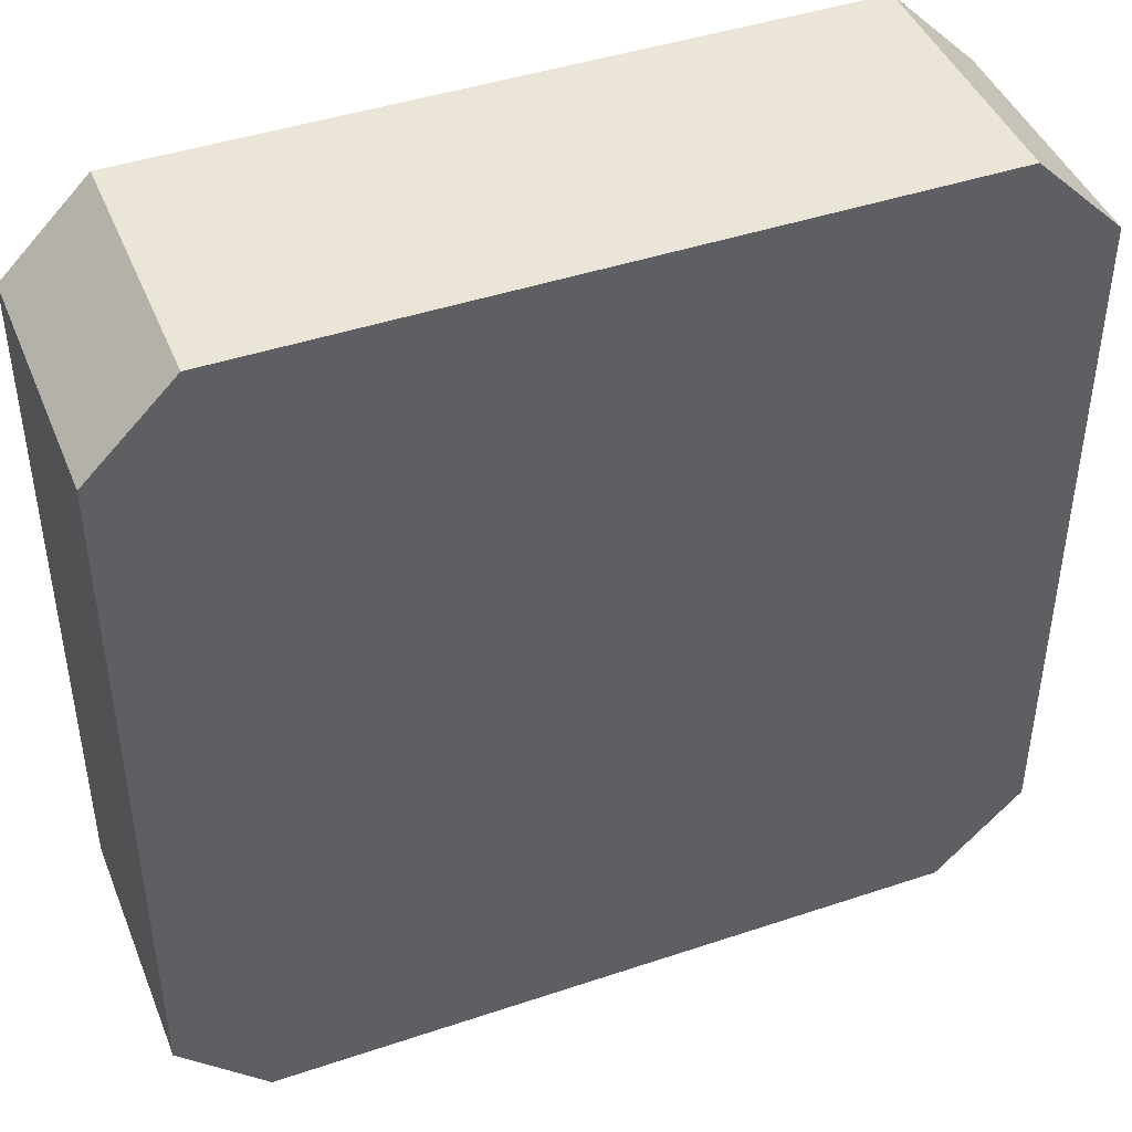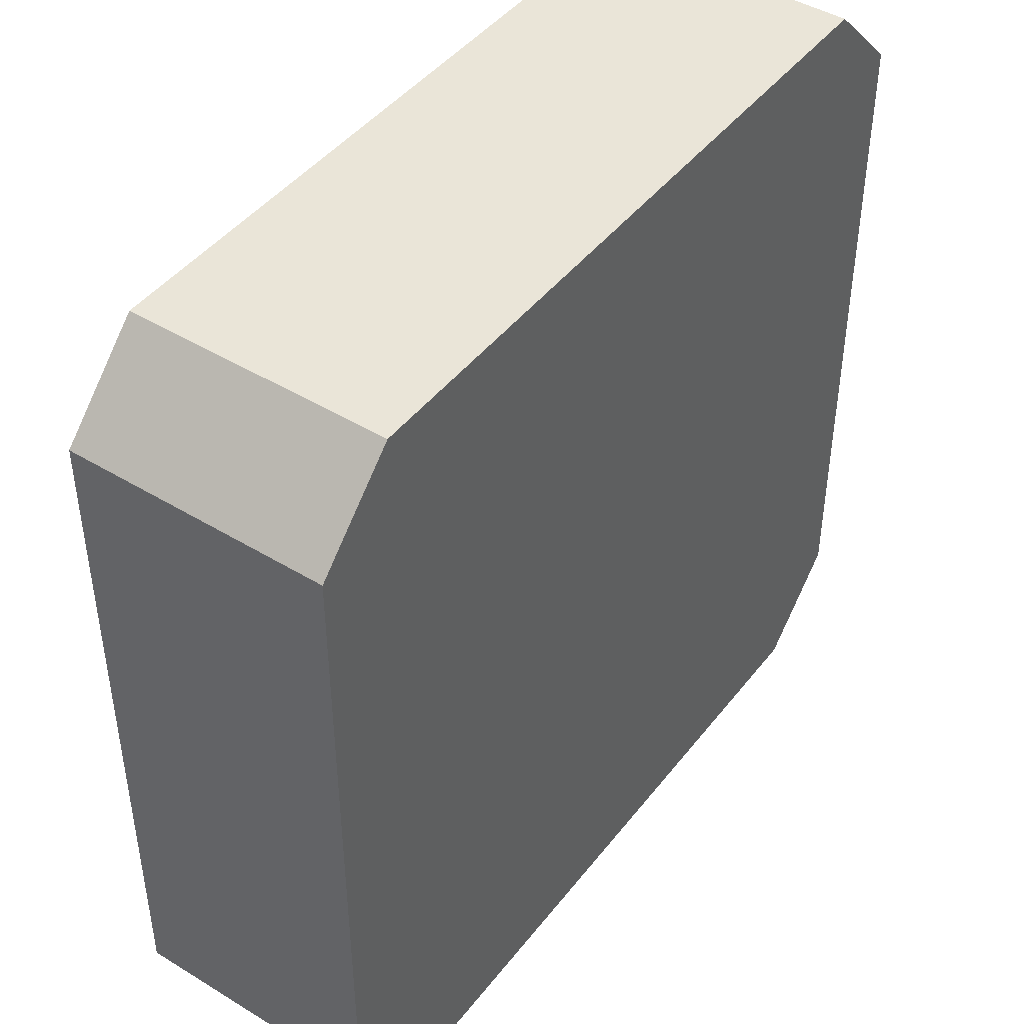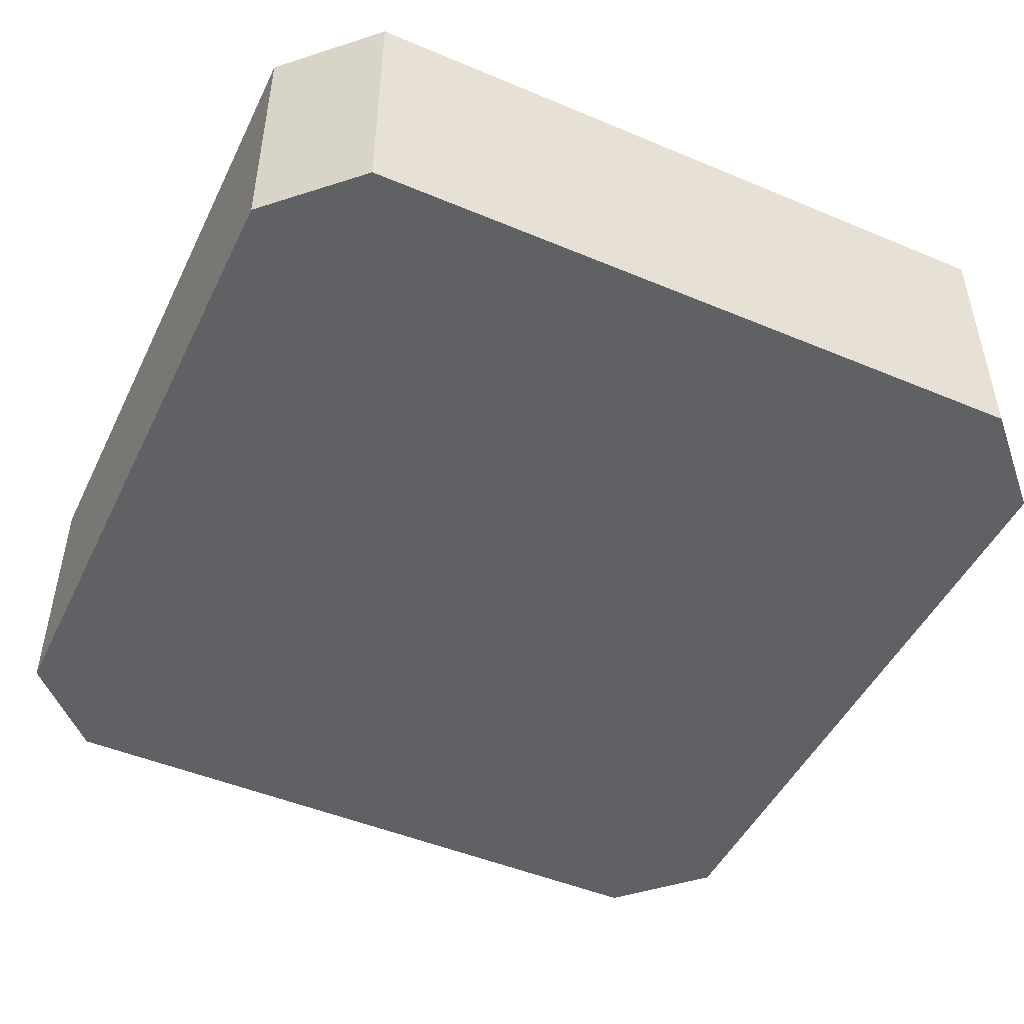
<metadata>
{"format":"obj","ext":"obj","renderer":"f3d","projection":"perspective","resolution":1024,"background":"white","views":[{"elev":44.1,"azim":-21.4,"up":"+Y"},{"elev":44.8,"azim":-54.7,"up":"+Y"},{"elev":-48.0,"azim":154.8,"up":"+Z"}]}
</metadata>
<code>
v 79.18 65.45 87.5
v 105.9 75 72.5
v 102.6 25 75.91
v 101.2 34.23 72.5
v 79.74 70.14 87.5
v 119.7 29.5 87.5
v 125 34.54 75.6
v 120.8 46.92 72.5
v 79.5 60.89 87.5
v 96.34 29.13 72.5
v 76.31 71.31 77.92
v 122.7 27.74 84.97
v 84.14 44.5 87.5
v 77.69 72.69 75.53
v 75 33.59 75.31
v 75 38.89 85.12
v 105.9 64.32 72.5
v 78.68 44.24 72.5
v 75 67.37 87.5
v 109.6 71.4 72.5
v 105.8 71.36 72.5
v 103.4 75 76.3
v 125 50.67 75.64
v 103.9 25 72.5
v 78.25 55.36 87.5
v 120.6 70.75 87.5
v 91.55 62.05 72.5
v 116.8 70.7 87.5
v 87.07 72.29 87.5
v 94.65 40.16 72.5
v 117.9 25 75.04
v 119.2 56.4 87.5
v 75 41.67 87.5
v 120.8 59.84 87.5
v 79.2 45.13 87.5
v 119.3 49.81 87.5
v 122.3 38.95 72.5
v 120 75 83.46
v 80.2 63.03 72.5
v 80.8 67.33 72.5
v 75 42.92 84.88
v 125 46.4 84.69
v 84.06 25 87.5
v 81.89 37.31 87.5
v 111.1 28.12 87.5
v 86.33 65.09 87.5
v 78.74 38.02 72.5
v 91.79 66.7 87.5
v 106 28.93 87.5
v 91.17 75 84.11
v 116.8 44.31 72.5
v 90.96 71.06 87.5
v 86.33 75 83.95
v 85.25 32.84 87.5
v 125 38.31 82.01
v 125 40.35 77.67
v 81.41 71.52 72.5
v 114.3 29.92 72.5
v 125 65.36 75.75
v 120 42.46 72.5
v 95.94 68.68 87.5
v 116.2 34.3 87.5
v 111.3 25 82.75
v 115.3 59.24 87.5
v 100 50.63 87.5
v 125 37.28 72.5
v 101.7 29.01 72.5
v 77.51 72.51 84.56
v 75 34.66 83.96
v 105.7 36.74 72.5
v 95.32 75 84.69
v 89.02 75 87.5
v 110.3 37.99 72.5
v 99.63 54.42 87.5
v 116.4 60.84 72.5
v 97.94 25 72.5
v 125 63.03 87.5
v 75 49.62 72.5
v 88.08 25 87.5
v 108 54.89 87.5
v 120.8 29.42 72.5
v 86.97 75 76.66
v 75 34.75 79.75
v 125 43.54 72.5
v 98.52 42.74 72.5
v 115 67.19 87.5
v 119.2 63.68 87.5
v 75 53.4 76.96
v 87.25 29.48 87.5
v 116.1 40.31 72.5
v 125 48.27 72.5
v 125 70 82.13
v 112.4 40.25 72.5
v 125 56.54 87.5
v 109.6 42.55 87.5
v 75 70 83.72
v 110.2 47.01 87.5
v 77.55 27.45 76.54
v 83.44 34.42 87.5
v 103.9 52.76 87.5
v 98.28 70.06 72.5
v 87.19 68.92 87.5
v 86.31 64.15 72.5
v 114.1 63.26 87.5
v 121.1 33.53 87.5
v 75 52.45 87.5
v 107.6 49.34 87.5
v 104.2 58.45 87.5
v 84.38 75 80.4
v 111.4 59.35 72.5
v 77.52 72.52 80.1
v 112.7 70.75 87.5
v 86.01 25 72.5
v 100.1 45.3 87.5
v 103.6 75 87.5
v 105.5 64.96 87.5
v 83.08 48.89 87.5
v 92.05 70.95 72.5
v 97.89 25 87.5
v 94.1 75 80.77
v 79.11 40.54 87.5
v 125 53.98 83.58
v 89.32 49 87.5
v 81.27 57.67 87.5
v 103.8 25 79.79
v 119.2 36.32 72.5
v 125 66.67 79.76
v 83.23 36.21 72.5
v 84.61 75 87.5
v 89.33 75 80.44
v 89.2 43.16 87.5
v 81.3 52.84 87.5
v 75 60.23 72.5
v 125 57.46 72.5
v 109.5 25 76.94
v 104.3 47.7 72.5
v 91.61 25 72.5
v 123 34.52 72.5
v 125 30 79.63
v 83.93 25 76.03
v 108.8 62.21 72.5
v 120 25 78.51
v 120.3 64.88 72.5
v 109.6 54.09 72.5
v 115.4 29.06 87.5
v 119.4 37.86 87.5
v 97.01 47.48 87.5
v 83.47 59.93 87.5
v 80 25 78.28
v 83.62 29.36 72.5
v 88.56 25 76.53
v 125 41.29 87.5
v 85.01 75 72.5
v 107.3 70.28 87.5
v 80 75 72.5
v 113.8 25 87.5
v 90.46 66.63 72.5
v 106.8 45.46 87.5
v 78.36 49.39 87.5
v 80 25 72.5
v 100.9 70.02 87.5
v 112.7 44.16 72.5
v 82.99 63.36 87.5
v 95.1 64.25 87.5
v 115.3 75 81
v 80 75 83.68
v 83.09 29.61 87.5
v 116.6 75 76.36
v 99.86 38.55 72.5
v 120.4 59.34 72.5
v 105.4 52.55 72.5
v 122.7 27.71 76.46
v 125 46.2 87.5
v 96.85 54.99 72.5
v 89.92 58.03 87.5
v 75 30 87.5
v 111.2 65.93 87.5
v 102 75 72.5
v 122.2 72.76 82.74
v 107.7 25 72.5
v 99.61 75 83.85
v 75 36.22 72.5
v 80 25 82.43
v 75 30 82.27
v 75 36.21 87.5
v 125 55.11 75.47
v 98.2 75 87.5
v 99.74 34.22 87.5
v 86.29 55.27 72.5
v 96.04 50.08 72.5
v 75 30 72.5
v 91.22 47.77 72.5
v 75 46.92 77.12
v 95.77 75 72.5
v 83.28 25 84.35
v 103.2 25 87.5
v 125 33.84 83.53
v 119.8 53.19 87.5
v 110.7 75 72.5
v 119.9 50.29 72.5
v 115.9 25 83.22
v 75 70 87.5
v 90.55 62.6 87.5
v 87.82 35.02 72.5
v 75 63.6 87.5
v 79.47 32.06 87.5
v 125 30 76.47
v 75 58.13 87.5
v 96.06 65.29 72.5
v 75 70 72.5
v 125 60.06 76.21
v 105.8 41.38 87.5
v 125 70 87.5
v 125 70 72.5
v 125 70 77.25
v 98.07 58.84 87.5
v 120 75 87.5
v 75 70 79.74
v 118.8 46.27 87.5
v 120 75 72.5
v 120.4 67.37 87.5
v 125 35.98 87.5
v 80 75 87.5
v 114.6 47.47 72.5
v 83.52 71.58 87.5
v 77.78 27.22 82.2
v 122.3 27.3 80.38
v 98.44 60.32 72.5
v 106 32.04 72.5
v 125 59.09 84.16
v 92.35 52.69 72.5
v 125 62.19 80.61
v 114.8 39.8 87.5
v 80.2 53.36 72.5
v 75 70 76.04
v 125 52.69 72.5
v 88.22 29.24 72.5
v 120 25 82.96
v 103.5 44.38 87.5
v 75 40.55 77.62
v 80 25 87.5
v 103.6 48.12 87.5
v 120 25 87.5
v 75 58.36 78
v 100.1 64.13 87.5
v 120 25 72.5
v 98.28 75 78.12
v 125 30 87.5
v 100.5 52.19 72.5
v 75 42.62 72.5
v 114.6 25 78.2
v 119.9 54.51 72.5
v 125 30 72.5
v 114.2 51.2 72.5
v 95.94 35.1 72.5
v 114.8 55.84 72.5
v 94.5 35.32 87.5
v 75 55.48 72.5
v 114.9 65.15 72.5
v 108.6 25 87.5
v 125 57.03 79.93
v 86.75 61.01 87.5
v 75 65.04 72.5
v 85.43 25 80.33
v 87.14 25 84.44
v 75 55.58 82.5
v 103.2 37.79 87.5
v 89.7 38.23 87.5
v 86.1 59.93 72.5
v 95.88 29.82 87.5
v 85.02 40.15 87.5
v 101.3 41.65 87.5
v 117.3 25 72.5
v 93.18 75 77.1
v 90.04 75 72.5
v 119.7 42.55 87.5
v 81.59 47.87 72.5
v 109.3 60.83 87.5
v 111.6 32.29 87.5
v 86.76 56.86 87.5
v 108 43.48 72.5
v 86.36 50.47 72.5
v 93.74 40.66 87.5
v 125 65.92 83.36
v 125 48.77 82.37
v 112 55.97 87.5
v 93.35 45.93 87.5
v 98.24 38.71 87.5
v 100.9 64.94 72.5
v 115.8 75 87.5
v 83.05 42.94 72.5
v 110.7 75 87.5
v 114.8 35.09 72.5
v 93.56 60.16 87.5
v 95.29 25 82.61
v 102.9 42.59 72.5
v 113.5 25 72.5
v 125 62.86 72.5
v 108.7 67.01 72.5
v 91.54 25 87.5
v 105.4 33.57 87.5
v 75 62.76 75.56
v 99.41 25 79.15
v 83.11 67.45 87.5
v 86.29 70.64 72.5
v 102 56.36 72.5
v 109.7 37.59 87.5
v 103.8 60.75 72.5
v 93.92 25 77.29
v 89.84 25 80.76
v 75 66.83 75.24
v 125 45.86 77.48
v 91.95 57.56 72.5
v 106.9 56.85 72.5
v 109.1 48.6 72.5
v 89.06 33.64 87.5
v 112.5 75 76.89
v 107.7 75 76.89
v 113.3 70.46 72.5
v 99.73 46.93 72.5
v 106.2 25 83.72
v 115.4 75 72.5
v 80.55 57.9 72.5
v 111.4 51.47 87.5
v 94.58 51.85 87.5
v 86.72 45.44 72.5
v 115.6 52.9 87.5
v 85.37 53.12 87.5
v 90.76 42.2 72.5
v 120 75 78.75
v 114.6 44.37 87.5
v 103.8 75 80.91
v 90.04 54.05 87.5
v 119.1 70.48 72.5
v 80 75 77.34
v 109.9 29.06 72.5
v 95.49 45.74 72.5
v 111.7 33.97 72.5
v 75 65.85 83.36
v 97.2 43.2 87.5
v 103.4 68.8 72.5
v 125 34.62 79.2
v 125 30 83.21
v 75 60.83 83.01
v 75 64.12 79.25
v 109.9 75 81.65
v 90.39 29.3 87.5
v 75 30 77.88
v 75 50.67 81.84
v 125 51.78 79.71
v 122.6 72.41 76.56
v 75 44.66 81.64
v 100.2 25 83.05
v 125 43.36 81.88
v 114.9 48.63 87.5
v 105.8 28.09 72.5
v 75 46.12 87.5
v 87.35 40.63 72.5
v 93.57 75 87.5
v 85.89 36.26 87.5
v 125 50.86 87.5
v 91.43 37.35 72.5
v 93.88 56.73 87.5
v 91.97 31.74 72.5
v 101.4 30.24 87.5
v 75 39.39 81.95
v 118.2 31.71 72.5
v 78.99 31.54 72.5
f 213 26 221
f 121 44 271
f 271 13 121
f 148 124 280
f 328 280 124
f 72 129 29
f 50 53 72
f 106 25 208
f 357 159 106
f 253 207 172
f 56 342 7
f 198 36 361
f 32 198 94
f 134 211 186
f 23 186 350
f 134 170 298
f 252 170 134
f 269 103 27
f 209 27 157
f 290 28 217
f 112 28 290
f 1 9 163
f 359 72 52
f 163 304 1
f 223 225 129
f 2 21 178
f 255 30 169
f 178 22 2
f 362 30 255
f 180 3 24
f 142 251 31
f 125 3 135
f 273 31 297
f 255 169 4
f 343 227 139
f 229 4 70
f 55 197 342
f 19 1 5
f 32 64 327
f 102 225 304
f 32 327 198
f 248 105 6
f 357 33 35
f 145 6 62
f 352 41 357
f 66 7 253
f 238 201 142
f 121 35 33
f 200 8 224
f 26 217 28
f 213 217 26
f 361 36 173
f 327 36 198
f 37 126 60
f 60 84 37
f 270 257 347
f 347 316 89
f 38 179 330
f 168 165 330
f 157 27 103
f 133 39 323
f 263 210 40
f 155 57 210
f 361 173 42
f 173 152 42
f 44 121 185
f 99 44 206
f 49 260 45
f 279 45 145
f 262 46 163
f 203 46 262
f 182 250 47
f 18 291 47
f 61 48 164
f 187 359 61
f 365 49 301
f 301 49 279
f 129 72 53
f 120 50 71
f 51 224 8
f 84 60 8
f 52 61 359
f 29 52 72
f 223 129 166
f 359 50 72
f 206 167 99
f 167 206 241
f 77 34 94
f 28 86 221
f 66 37 84
f 48 61 52
f 203 48 46
f 105 62 6
f 62 146 233
f 125 135 321
f 86 104 87
f 315 281 136
f 257 288 283
f 3 303 76
f 287 283 340
f 163 148 262
f 188 270 365
f 205 339 344
f 156 145 45
f 196 260 49
f 219 331 276
f 321 196 353
f 145 62 279
f 182 240 250
f 246 273 81
f 276 233 146
f 184 348 226
f 142 31 246
f 219 276 173
f 199 317 322
f 188 257 270
f 245 164 216
f 165 317 346
f 119 270 300
f 216 294 363
f 227 172 139
f 212 272 267
f 291 358 128
f 56 84 312
f 188 267 288
f 47 128 368
f 63 321 135
f 183 149 264
f 176 206 185
f 207 139 172
f 195 183 264
f 54 99 167
f 143 170 75
f 119 196 365
f 342 197 139
f 315 144 254
f 201 63 251
f 312 354 56
f 97 107 158
f 130 82 109
f 33 185 121
f 95 158 212
f 176 185 69
f 239 158 242
f 276 146 152
f 256 254 144
f 100 108 74
f 251 297 31
f 147 114 65
f 273 246 31
f 280 333 175
f 53 166 129
f 333 280 328
f 120 130 50
f 214 351 215
f 282 192 326
f 260 63 156
f 330 220 168
f 104 278 64
f 80 324 286
f 107 324 80
f 324 97 355
f 154 177 112
f 286 278 80
f 189 234 323
f 234 189 282
f 174 231 313
f 269 27 313
f 160 150 113
f 174 313 228
f 313 27 228
f 151 310 264
f 282 189 231
f 295 300 310
f 328 123 333
f 242 107 100
f 107 242 158
f 319 259 299
f 214 334 220
f 195 265 43
f 149 160 140
f 154 116 177
f 73 70 281
f 18 47 250
f 298 211 134
f 51 8 60
f 343 12 227
f 98 149 226
f 40 305 103
f 194 275 274
f 124 148 9
f 215 351 92
f 163 9 148
f 213 179 217
f 237 204 364
f 104 64 87
f 128 204 150
f 116 154 161
f 79 43 265
f 159 35 117
f 183 195 241
f 268 131 271
f 183 226 149
f 187 71 359
f 140 264 149
f 274 120 247
f 89 54 167
f 159 117 132
f 320 337 190
f 176 241 206
f 131 13 271
f 37 66 138
f 306 308 314
f 253 138 66
f 306 174 228
f 200 224 254
f 306 249 174
f 275 82 274
f 208 344 266
f 130 120 274
f 243 12 248
f 185 206 44
f 318 22 332
f 200 254 252
f 145 243 6
f 109 166 53
f 131 123 13
f 221 87 77
f 130 274 82
f 11 111 14
f 314 144 171
f 35 13 117
f 34 87 64
f 99 360 44
f 11 218 111
f 193 349 88
f 210 235 14
f 268 271 360
f 144 110 256
f 239 272 212
f 76 67 24
f 294 216 164
f 96 111 218
f 35 121 13
f 59 215 127
f 194 178 101
f 117 13 123
f 310 309 295
f 88 266 244
f 182 191 15
f 360 99 54
f 179 92 351
f 214 298 143
f 256 252 254
f 216 363 74
f 259 75 110
f 348 15 191
f 113 140 160
f 247 120 181
f 298 59 211
f 141 308 17
f 164 245 61
f 341 101 178
f 94 361 122
f 335 111 166
f 202 96 19
f 132 328 124
f 171 144 315
f 148 280 262
f 339 218 345
f 113 151 140
f 111 335 14
f 96 202 68
f 30 329 337
f 5 304 225
f 194 247 178
f 141 259 110
f 207 253 7
f 74 325 65
f 133 302 263
f 300 295 119
f 343 248 12
f 271 44 360
f 250 78 18
f 115 187 161
f 75 256 110
f 235 311 218
f 304 163 46
f 56 7 66
f 172 227 142
f 275 194 118
f 69 83 184
f 238 227 12
f 214 59 298
f 252 256 170
f 306 314 171
f 263 311 210
f 285 312 350
f 162 315 224
f 137 76 309
f 37 138 126
f 91 84 8
f 235 218 11
f 340 147 287
f 338 293 58
f 86 112 177
f 252 236 200
f 96 218 339
f 112 86 28
f 315 162 281
f 151 309 310
f 196 321 260
f 1 205 9
f 328 132 117
f 123 287 325
f 286 327 64
f 214 215 59
f 253 81 138
f 49 365 196
f 350 122 285
f 306 228 308
f 202 5 223
f 124 9 25
f 35 159 357
f 236 134 186
f 100 74 65
f 284 127 92
f 162 51 90
f 64 32 34
f 343 139 197
f 308 228 289
f 309 76 303
f 137 364 10
f 209 228 27
f 213 284 92
f 126 138 367
f 293 73 93
f 52 102 48
f 100 65 242
f 101 118 194
f 285 122 361
f 255 4 10
f 101 209 118
f 208 9 205
f 356 24 67
f 60 90 51
f 205 19 339
f 358 291 326
f 133 263 39
f 347 89 79
f 114 147 340
f 180 336 297
f 245 108 116
f 175 363 294
f 278 177 116
f 360 54 316
f 180 135 3
f 248 6 243
f 188 301 267
f 18 277 291
f 85 320 296
f 140 151 264
f 331 233 276
f 305 57 153
f 362 329 30
f 320 85 337
f 269 323 39
f 294 203 175
f 338 58 336
f 34 77 87
f 348 184 83
f 249 171 136
f 203 164 48
f 57 40 210
f 230 94 122
f 91 8 200
f 345 218 311
f 141 299 259
f 343 197 248
f 243 238 12
f 143 259 334
f 141 17 299
f 284 232 127
f 78 250 193
f 215 92 127
f 348 83 15
f 306 171 249
f 296 136 281
f 57 305 40
f 224 51 162
f 322 168 220
f 217 38 290
f 299 17 341
f 289 17 308
f 10 67 76
f 295 303 353
f 88 244 258
f 322 319 199
f 114 340 272
f 55 342 56
f 231 192 282
f 136 296 320
f 205 1 19
f 366 69 16
f 242 65 114
f 154 112 292
f 292 115 154
f 161 61 245
f 366 16 41
f 341 178 21
f 67 229 356
f 251 135 297
f 332 115 346
f 367 58 293
f 288 340 283
f 90 60 126
f 137 113 237
f 235 210 311
f 303 3 125
f 287 131 283
f 53 50 130
f 332 247 181
f 367 273 58
f 71 181 120
f 228 209 289
f 101 341 289
f 65 325 147
f 249 190 174
f 331 355 97
f 325 74 363
f 232 284 230
f 359 71 50
f 354 285 42
f 91 236 23
f 296 70 169
f 77 230 284
f 272 239 114
f 240 83 366
f 243 201 238
f 75 170 256
f 223 68 202
f 156 201 243
f 242 114 239
f 68 111 96
f 184 226 176
f 243 145 156
f 292 346 115
f 211 59 232
f 241 176 226
f 361 94 198
f 169 70 4
f 246 253 172
f 80 100 107
f 101 289 209
f 308 141 314
f 134 236 252
f 100 80 108
f 78 193 88
f 168 317 165
f 193 250 240
f 208 266 106
f 16 69 185
f 22 318 2
f 258 244 133
f 133 323 258
f 318 346 317
f 151 137 309
f 274 247 194
f 150 160 368
f 354 152 55
f 296 281 70
f 220 334 322
f 282 277 234
f 354 42 152
f 287 123 131
f 319 322 334
f 150 237 113
f 327 355 36
f 268 316 257
f 70 338 229
f 302 133 244
f 219 173 36
f 162 90 93
f 190 249 320
f 205 344 208
f 131 268 283
f 142 201 251
f 126 293 90
f 168 322 317
f 327 324 355
f 317 199 318
f 301 279 307
f 187 61 161
f 146 105 222
f 189 269 313
f 7 342 207
f 177 104 86
f 286 64 278
f 331 219 355
f 136 171 315
f 336 180 356
f 20 199 319
f 287 147 325
f 333 123 325
f 123 328 117
f 208 25 9
f 107 97 324
f 355 219 36
f 319 334 259
f 214 143 334
f 58 297 336
f 173 276 152
f 233 331 95
f 258 323 234
f 84 56 66
f 212 267 307
f 353 119 295
f 323 269 189
f 265 264 310
f 222 152 146
f 137 237 364
f 192 337 329
f 338 73 293
f 85 169 30
f 73 338 70
f 241 226 183
f 311 263 302
f 21 2 20
f 191 368 160
f 197 55 222
f 361 42 285
f 113 137 151
f 135 251 63
f 309 303 295
f 290 292 112
f 266 88 349
f 213 221 77
f 110 314 141
f 144 314 110
f 157 103 305
f 263 40 39
f 225 102 29
f 262 175 203
f 169 85 296
f 157 118 209
f 326 192 329
f 289 341 17
f 222 248 197
f 260 321 63
f 279 62 307
f 191 160 98
f 344 339 345
f 330 179 351
f 233 307 62
f 230 122 261
f 316 347 257
f 150 368 128
f 223 166 68
f 97 95 331
f 302 345 311
f 239 212 158
f 247 332 22
f 106 266 349
f 38 330 165
f 344 244 266
f 68 166 111
f 39 103 269
f 28 221 26
f 155 335 153
f 103 39 40
f 124 25 132
f 93 281 162
f 257 283 268
f 132 25 159
f 288 272 340
f 24 3 76
f 153 82 275
f 24 356 180
f 118 305 275
f 241 195 43
f 108 278 116
f 241 43 167
f 104 177 278
f 33 41 16
f 313 231 189
f 352 366 41
f 78 234 277
f 312 23 350
f 327 286 324
f 261 350 186
f 108 80 278
f 22 178 247
f 257 188 288
f 199 2 318
f 272 288 267
f 20 299 21
f 367 81 273
f 292 290 165
f 199 20 2
f 312 91 23
f 87 221 86
f 341 21 299
f 312 285 354
f 344 345 244
f 20 319 299
f 190 337 192
f 302 244 345
f 339 19 96
f 190 192 231
f 38 165 290
f 19 5 202
f 349 193 352
f 346 292 165
f 277 18 78
f 69 366 83
f 149 98 160
f 139 207 342
f 119 365 270
f 282 326 277
f 182 15 240
f 152 222 55
f 265 310 300
f 329 358 326
f 246 172 142
f 56 354 55
f 167 43 89
f 277 326 291
f 238 142 227
f 230 261 232
f 318 332 346
f 143 75 259
f 122 350 261
f 211 232 261
f 11 14 235
f 91 200 236
f 186 23 236
f 106 159 25
f 109 82 335
f 74 108 216
f 347 300 270
f 220 330 351
f 245 216 108
f 95 212 307
f 214 220 351
f 136 320 249
f 175 262 280
f 106 349 357
f 254 224 315
f 304 5 1
f 184 176 69
f 213 77 284
f 301 307 267
f 321 353 125
f 143 298 170
f 95 307 233
f 102 304 46
f 128 47 291
f 325 363 333
f 115 161 154
f 297 58 273
f 175 333 363
f 116 161 245
f 174 190 231
f 293 126 367
f 201 156 63
f 93 90 293
f 281 93 73
f 260 156 45
f 246 81 253
f 191 98 348
f 82 153 335
f 78 88 258
f 98 226 348
f 155 153 57
f 258 234 78
f 297 135 180
f 105 146 62
f 91 312 84
f 119 353 196
f 336 229 338
f 77 94 230
f 352 357 349
f 329 362 358
f 67 10 4
f 94 34 32
f 366 352 240
f 181 115 332
f 185 33 16
f 79 265 300
f 264 265 195
f 79 89 43
f 268 360 316
f 364 255 10
f 336 356 229
f 83 240 15
f 191 182 368
f 237 150 204
f 204 358 362
f 300 347 79
f 89 316 54
f 364 362 255
f 337 85 30
f 182 47 368
f 362 364 204
f 158 95 97
f 137 10 76
f 188 365 301
f 45 279 49
f 193 240 352
f 33 357 41
f 81 367 138
f 125 353 303
f 229 67 4
f 204 128 358
f 248 222 105
f 225 223 5
f 29 129 225
f 164 203 294
f 102 46 48
f 127 232 59
f 155 14 335
f 261 186 211
f 210 14 155
f 109 53 130
f 115 181 187
f 52 29 102
f 166 109 335
f 153 275 305
f 38 217 179
f 305 118 157
f 92 179 213
f 71 187 181

</code>
